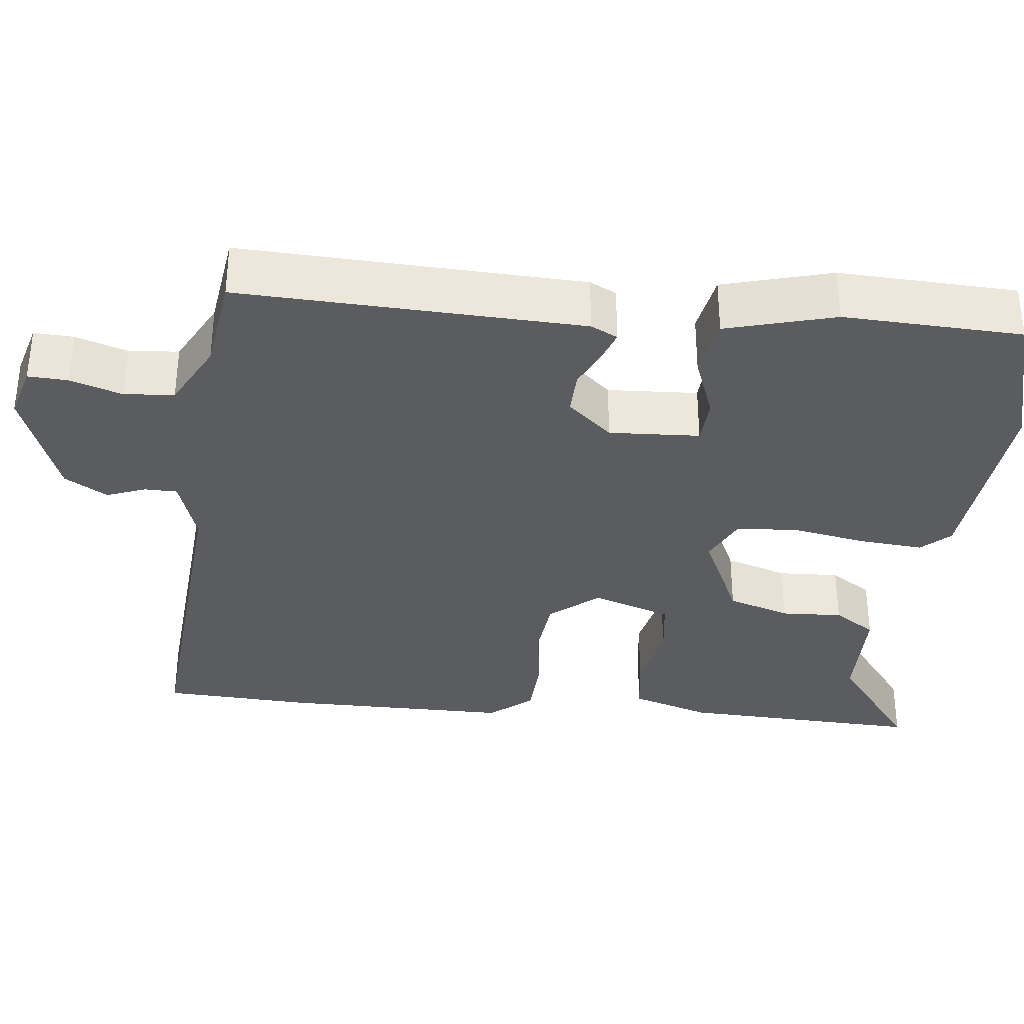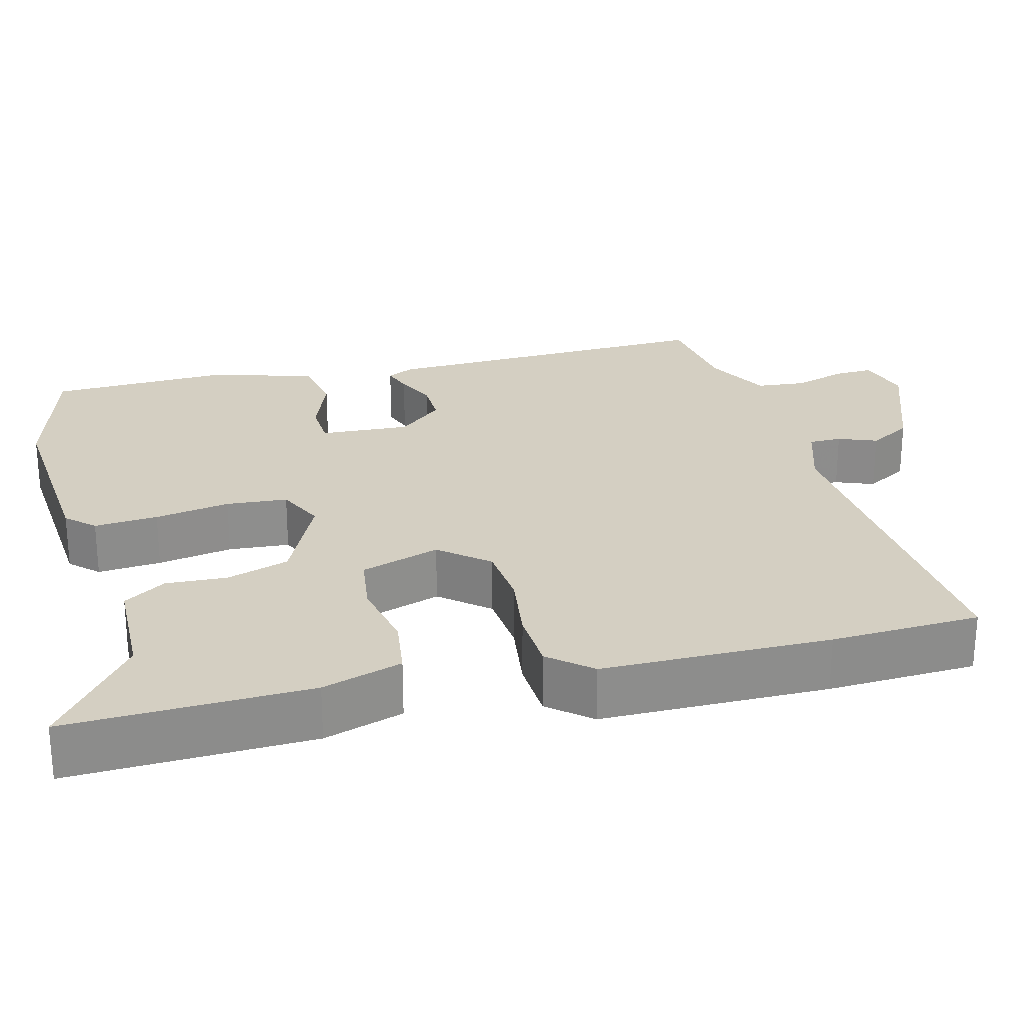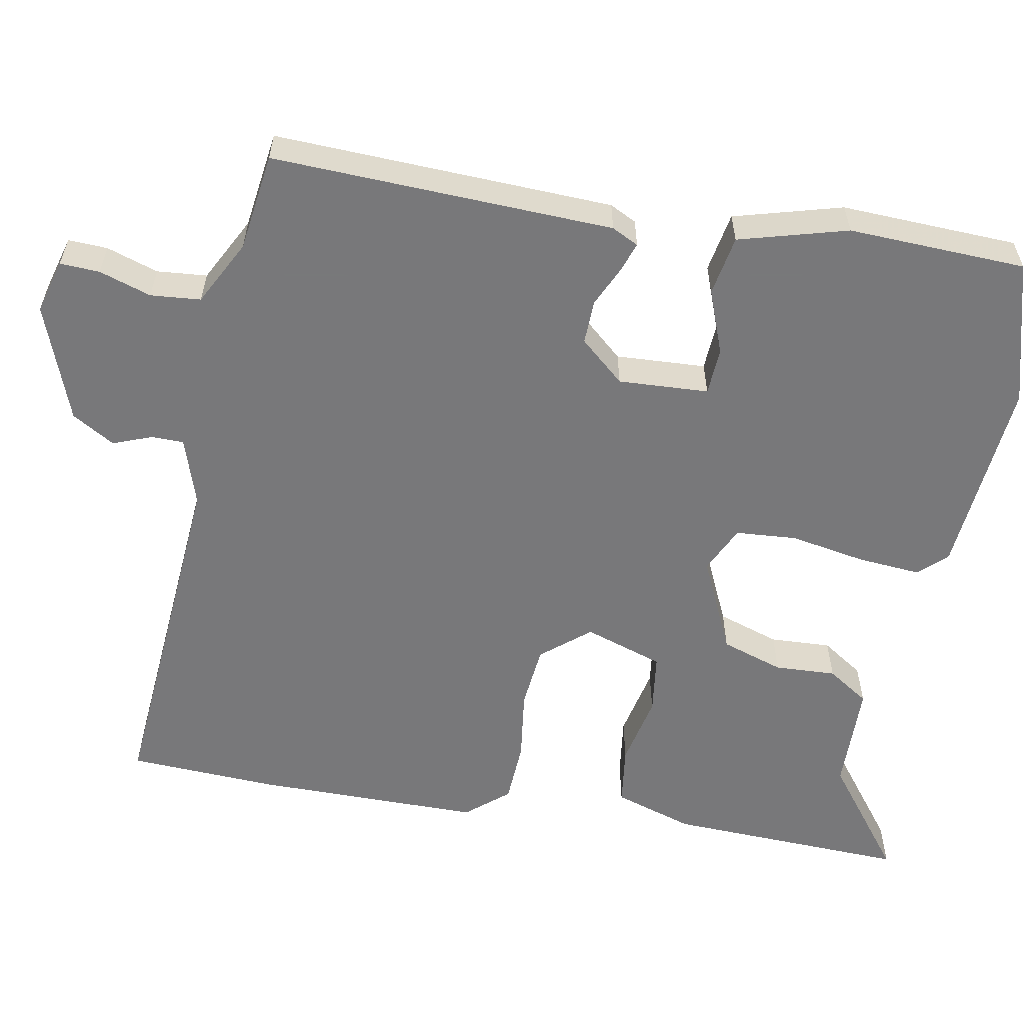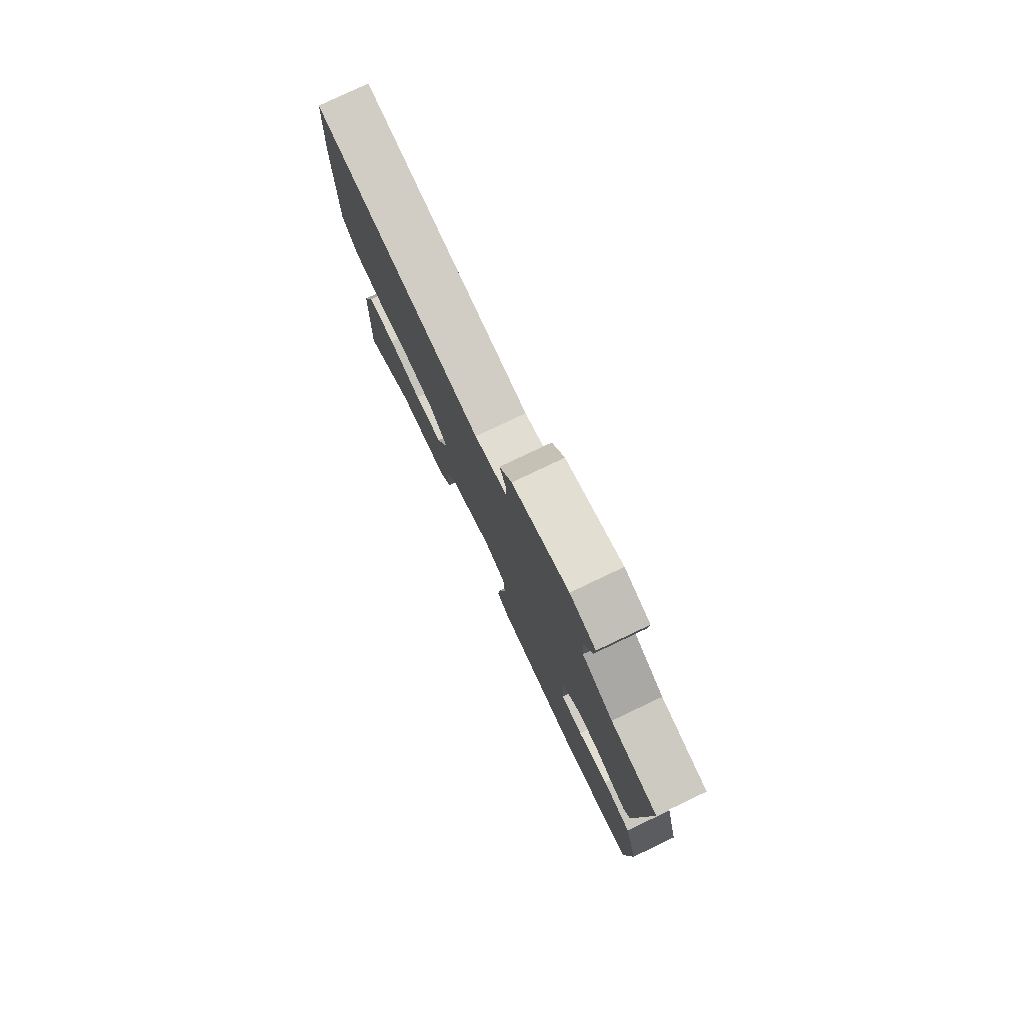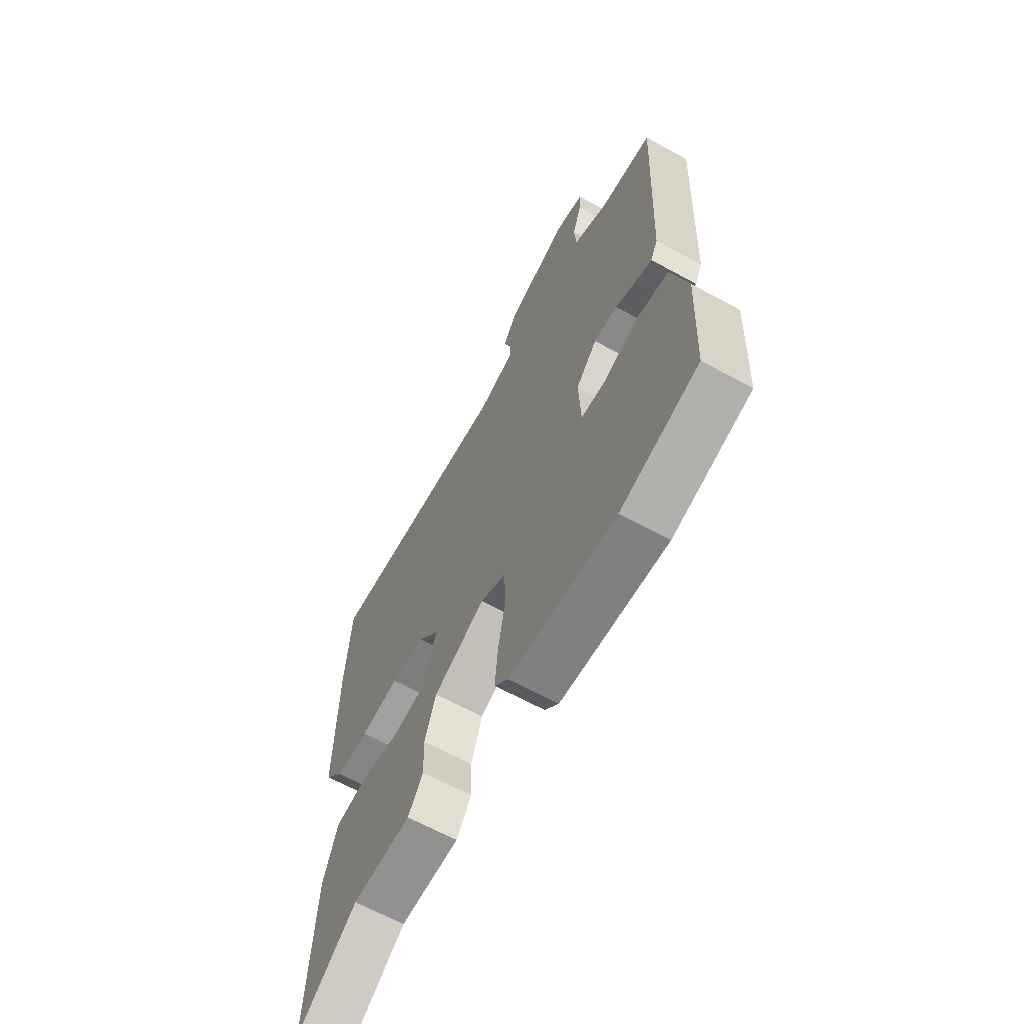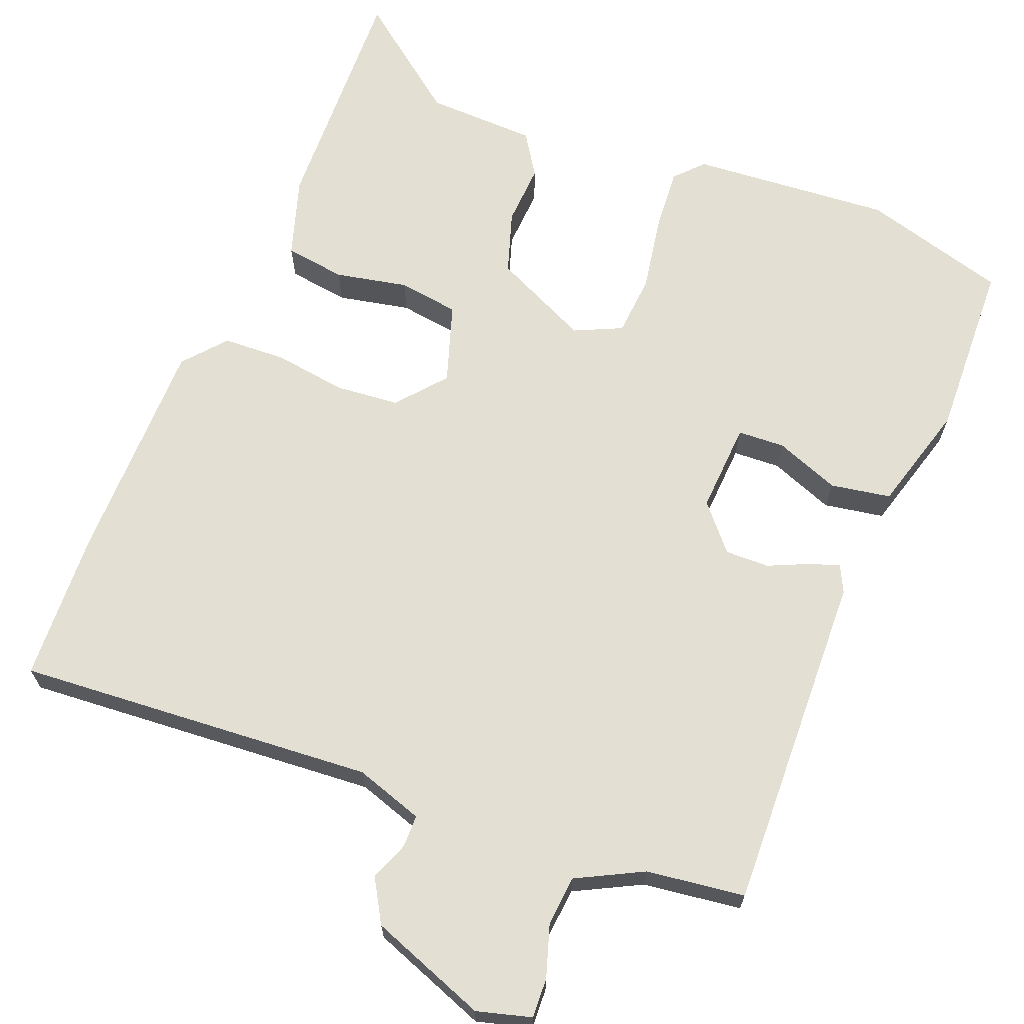
<metadata>
{"format":"obj","ext":"obj","renderer":"f3d","projection":"perspective","resolution":1024,"background":"white","views":[{"elev":-33.8,"azim":84.3,"up":"+Y"},{"elev":25.6,"azim":-103.6,"up":"+Y"},{"elev":-57.6,"azim":80.2,"up":"+Y"},{"elev":79.3,"azim":64.6,"up":"+Z"},{"elev":-65.1,"azim":61.2,"up":"+Z"},{"elev":67.0,"azim":22.6,"up":"+Y"}]}
</metadata>
<code>
v 0.501 0.07 0.488
v 0.479 0.07 0.04
v 0.461 0.07 0.005
v 0.422 0.07 0.019
v 0.369 0.07 0.044
v 0.311 0.07 0.046
v 0.259 0.07 -0.012
v 0.264 0.07 -0.131
v 0.326 0.07 -0.135
v 0.411 0.07 -0.104
v 0.49 0.07 -0.119
v 0.528 0.07 -0.262
v 0.516 0.07 -0.496
v 0.325 0.07 -0.547
v 0.062 0.07 -0.522
v 0.028 0.07 -0.485
v 0.036 0.07 -0.401
v 0.055 0.07 -0.302
v 0.05 0.07 -0.221
v -0.012 0.07 -0.191
v -0.139 0.07 -0.248
v -0.167 0.07 -0.33
v -0.164 0.07 -0.411
v -0.201 0.07 -0.466
v -0.346 0.07 -0.468
v -0.493 0.07 -0.578
v -0.477 0.07 -0.259
v -0.442 0.07 -0.154
v -0.362 0.07 -0.144
v -0.267 0.07 -0.165
v -0.187 0.07 -0.155
v -0.151 0.07 -0.051
v -0.203 0.07 0.013
v -0.287 0.07 0.022
v -0.382 0.07 0.01
v -0.465 0.07 0.015
v -0.511 0.07 0.071
v -0.508 0.07 0.372
v -0.496 0.07 0.569
v -0.025 0.07 0.527
v 0.065 0.07 0.555
v 0.066 0.07 0.598
v 0.047 0.07 0.649
v 0.081 0.07 0.705
v 0.236 0.07 0.76
v 0.307 0.07 0.739
v 0.304 0.07 0.687
v 0.281 0.07 0.619
v 0.286 0.07 0.553
v 0.372 0.07 0.507
v 0.501 0 0.488
v 0.479 0 0.04
v 0.461 0 0.005
v 0.422 0 0.019
v 0.369 0 0.044
v 0.311 0 0.046
v 0.259 0 -0.012
v 0.264 0 -0.131
v 0.326 0 -0.135
v 0.411 0 -0.104
v 0.49 0 -0.119
v 0.528 0 -0.262
v 0.516 0 -0.496
v 0.325 0 -0.547
v 0.062 0 -0.522
v 0.028 0 -0.485
v 0.036 0 -0.401
v 0.055 0 -0.302
v 0.05 0 -0.221
v -0.012 0 -0.191
v -0.139 0 -0.248
v -0.167 0 -0.33
v -0.164 0 -0.411
v -0.201 0 -0.466
v -0.346 0 -0.468
v -0.493 0 -0.578
v -0.477 0 -0.259
v -0.442 0 -0.154
v -0.362 0 -0.144
v -0.267 0 -0.165
v -0.187 0 -0.155
v -0.151 0 -0.051
v -0.203 0 0.013
v -0.287 0 0.022
v -0.382 0 0.01
v -0.465 0 0.015
v -0.511 0 0.071
v -0.508 0 0.372
v -0.496 0 0.569
v -0.025 0 0.527
v 0.065 0 0.555
v 0.066 0 0.598
v 0.047 0 0.649
v 0.081 0 0.705
v 0.236 0 0.76
v 0.307 0 0.739
v 0.304 0 0.687
v 0.281 0 0.619
v 0.286 0 0.553
v 0.372 0 0.507
f 45 46 47 48
f 45 48 49
f 42 43 44 45
f 41 42 45 49
f 40 41 49 50
f 38 39 40
f 34 35 36 37
f 33 34 37 38
f 27 28 29 30
f 25 26 27 30
f 25 30 31
f 22 23 24 25
f 21 22 25 31
f 20 21 31 32
f 15 16 17 18
f 13 14 15 18
f 13 18 19
f 12 13 19
f 9 10 11 12
f 8 9 12 19
f 7 8 19 20
f 2 3 4 5
f 50 1 2 5
f 50 5 6
f 33 38 40 50
f 20 32 33 50
f 6 7 20 50
f 98 97 96 95
f 99 98 95
f 95 94 93 92
f 99 95 92 91
f 100 99 91 90
f 90 89 88
f 87 86 85 84
f 88 87 84 83
f 80 79 78 77
f 80 77 76 75
f 81 80 75
f 75 74 73 72
f 81 75 72 71
f 82 81 71 70
f 68 67 66 65
f 68 65 64 63
f 69 68 63
f 69 63 62
f 62 61 60 59
f 69 62 59 58
f 70 69 58 57
f 55 54 53 52
f 55 52 51 100
f 56 55 100
f 100 90 88 83
f 100 83 82 70
f 100 70 57 56
f 1 51 52 2
f 2 52 53 3
f 3 53 54 4
f 4 54 55 5
f 5 55 56 6
f 6 56 57 7
f 7 57 58 8
f 8 58 59 9
f 9 59 60 10
f 10 60 61 11
f 11 61 62 12
f 12 62 63 13
f 13 63 64 14
f 14 64 65 15
f 15 65 66 16
f 16 66 67 17
f 17 67 68 18
f 18 68 69 19
f 19 69 70 20
f 20 70 71 21
f 21 71 72 22
f 22 72 73 23
f 23 73 74 24
f 24 74 75 25
f 25 75 76 26
f 26 76 77 27
f 27 77 78 28
f 28 78 79 29
f 29 79 80 30
f 30 80 81 31
f 31 81 82 32
f 32 82 83 33
f 33 83 84 34
f 34 84 85 35
f 35 85 86 36
f 36 86 87 37
f 37 87 88 38
f 38 88 89 39
f 39 89 90 40
f 40 90 91 41
f 41 91 92 42
f 42 92 93 43
f 43 93 94 44
f 44 94 95 45
f 45 95 96 46
f 46 96 97 47
f 47 97 98 48
f 48 98 99 49
f 49 99 100 50
f 50 100 51 1

</code>
